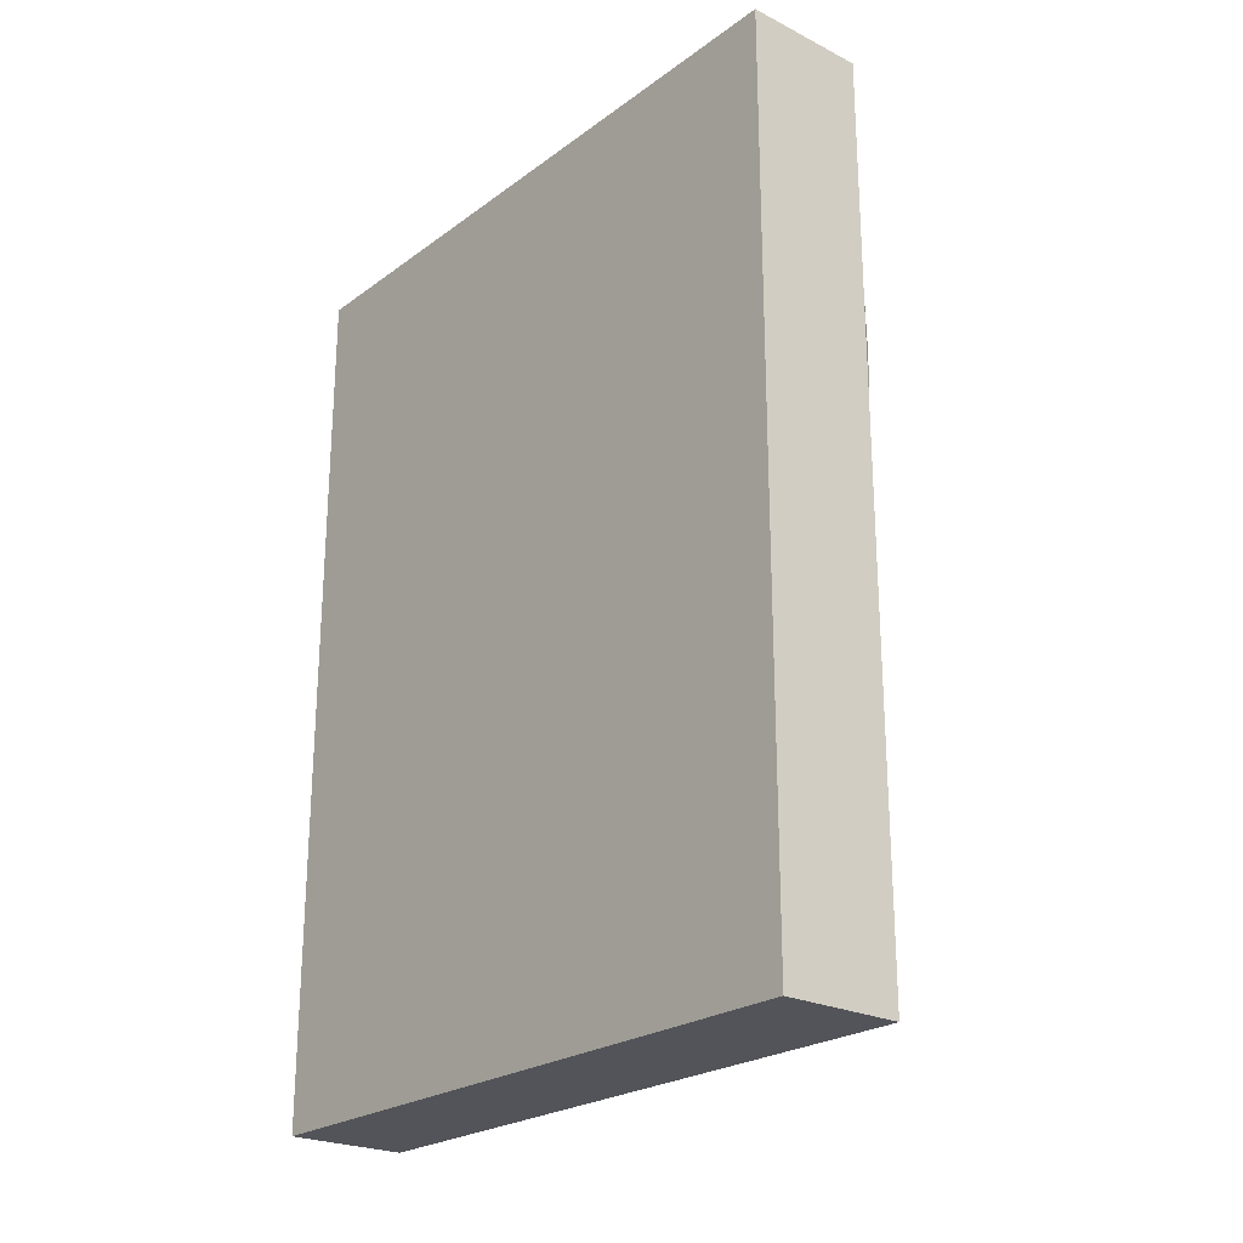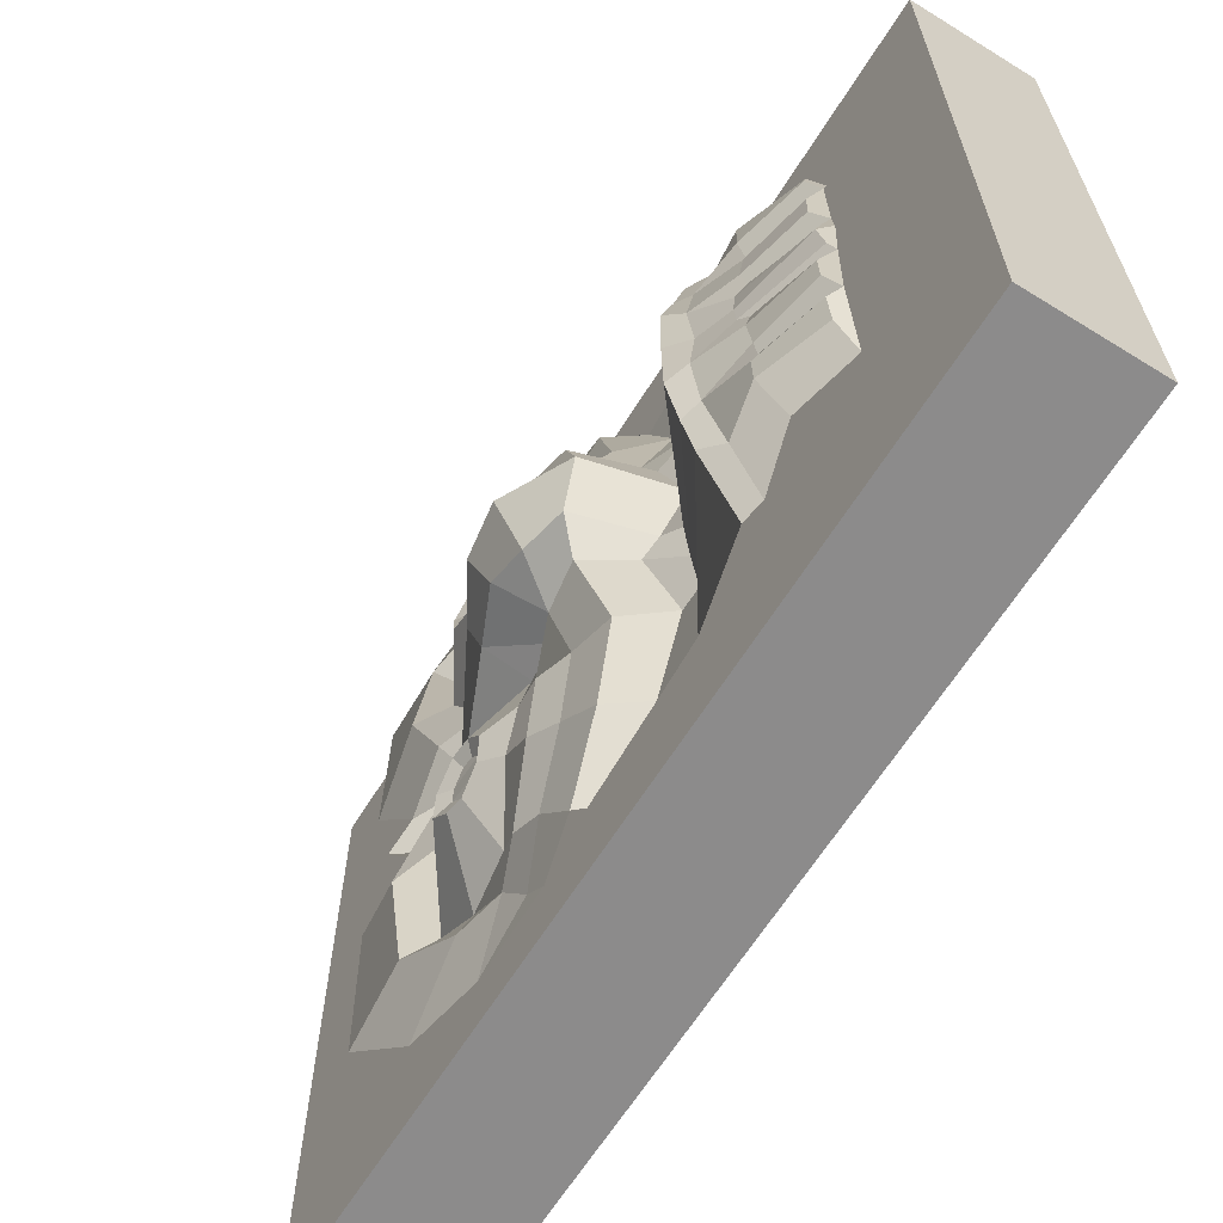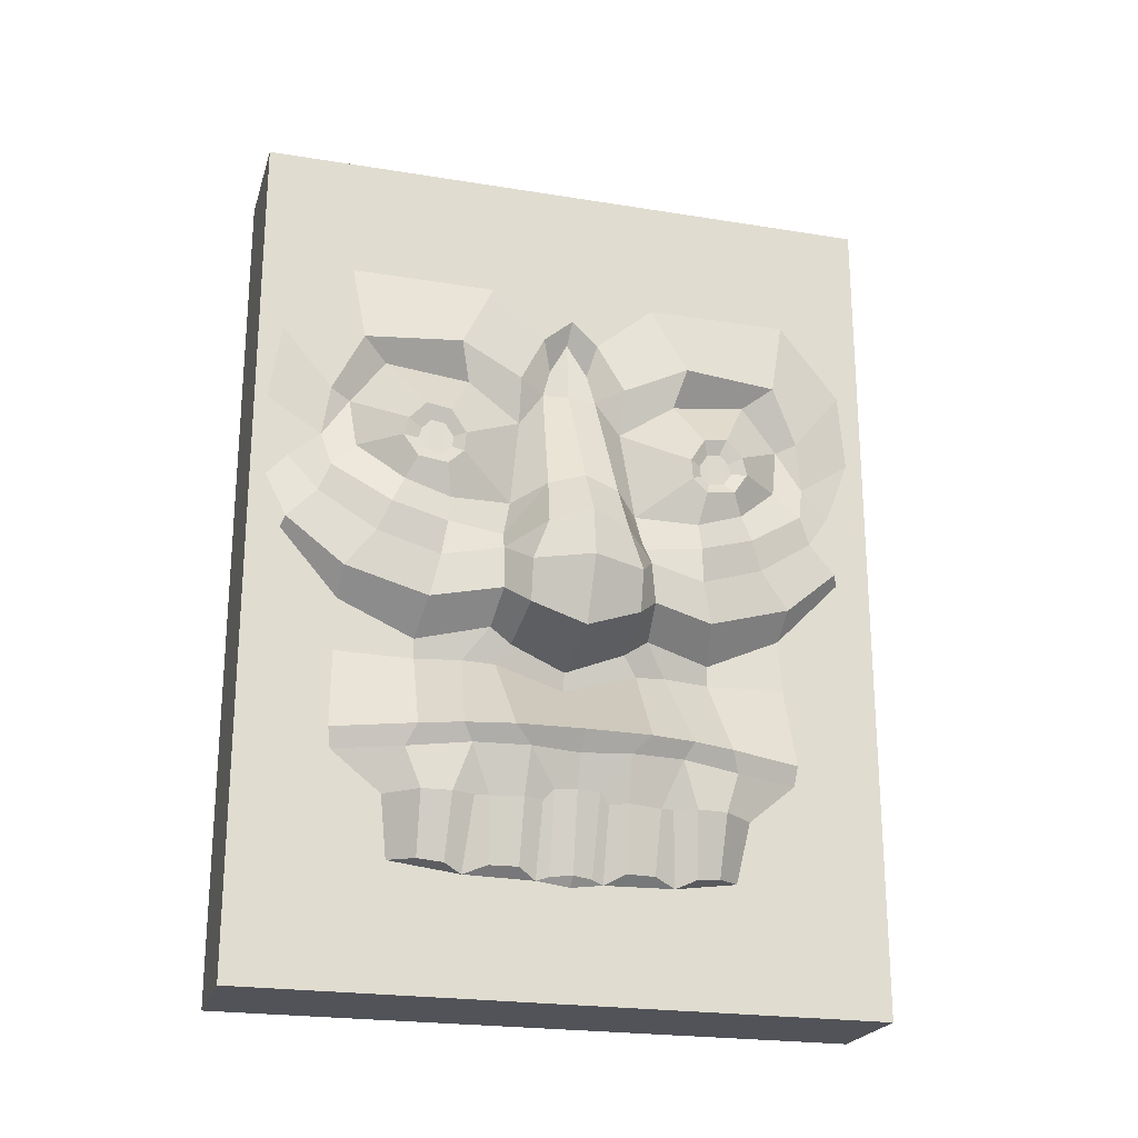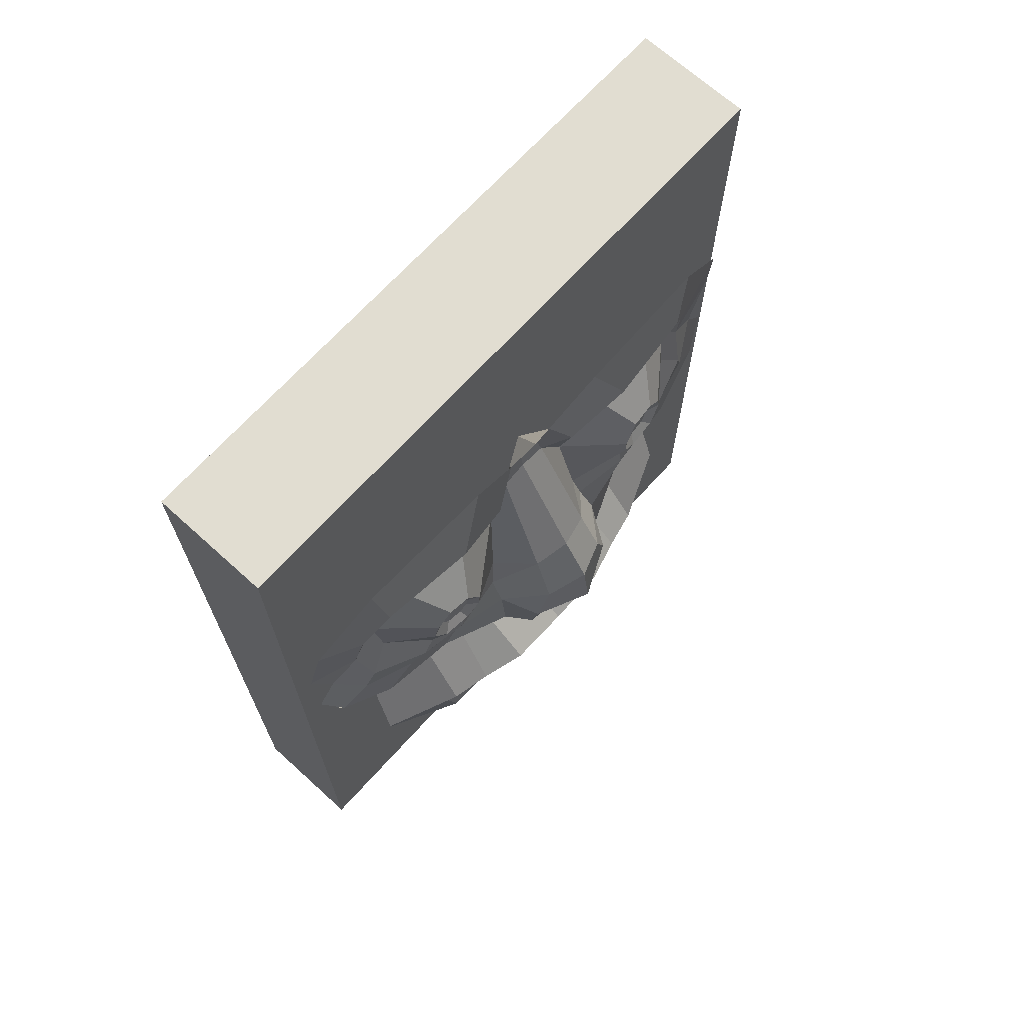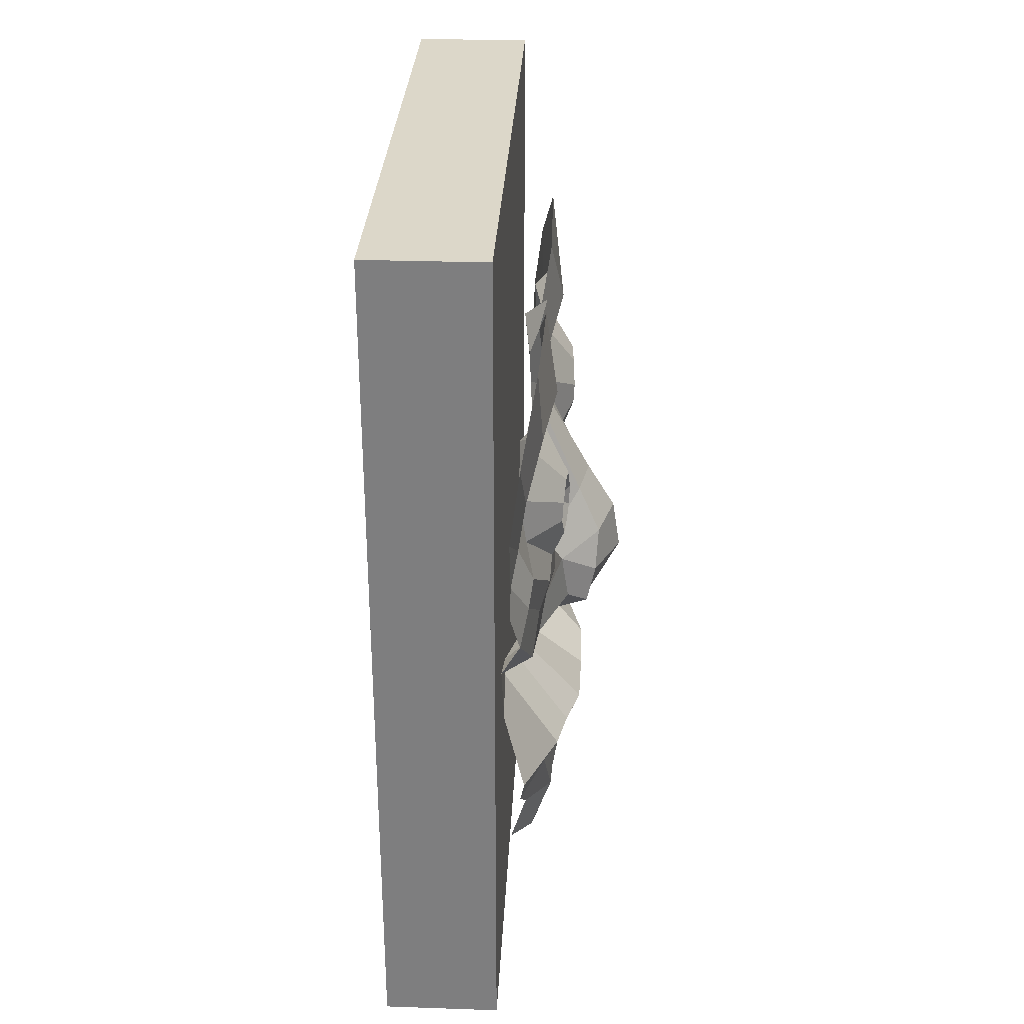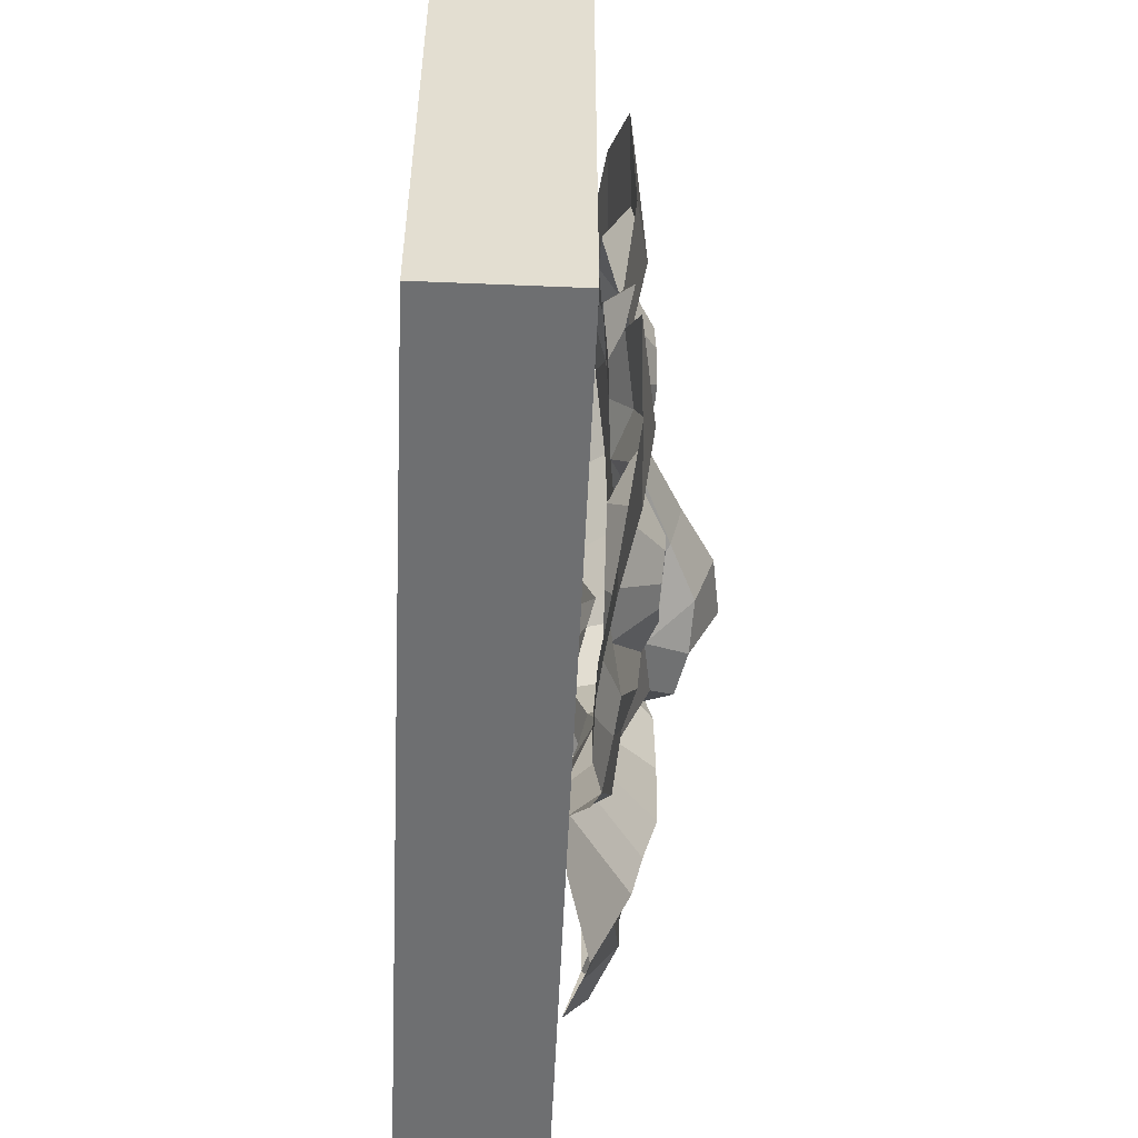
<metadata>
{"format":"obj","ext":"obj","renderer":"f3d","projection":"perspective","resolution":1024,"background":"white","views":[{"elev":-23.8,"azim":140.1,"up":"+Y"},{"elev":-64.0,"azim":-31.9,"up":"+Z"},{"elev":-22.7,"azim":-105.5,"up":"+Y"},{"elev":68.8,"azim":-137.8,"up":"+Y"},{"elev":30.3,"azim":-177.2,"up":"+Y"},{"elev":-54.6,"azim":177.5,"up":"+Z"}]}
</metadata>
<code>
o Cube.018_Cube.019
v 9.741 -0.3717 6.976
v 9.741 1.796 6.976
v 10.04 -0.3717 6.976
v 10.04 1.796 6.976
v 9.741 -0.3717 8.586
v 9.741 1.796 8.586
v 10.04 -0.3717 8.586
v 10.04 1.796 8.586
v 9.577 0.578 7.954
v 9.649 0.5667 8.12
v 9.595 0.6885 7.951
v 9.632 0.6694 8.097
v 9.658 0.6281 8.328
v 9.644 0.7212 8.254
v 9.684 0.7499 8.469
v 9.666 0.8183 8.396
v 9.707 0.8644 8.519
v 9.707 0.9206 8.468
v 9.634 0.7395 7.944
v 9.609 0.7489 8.087
v 9.62 0.7908 8.223
v 9.656 0.8863 8.369
v 9.692 0.9804 8.392
v 9.613 0.8136 8.08
v 9.615 0.8517 8.195
v 9.582 0.8903 8.096
v 9.586 0.9018 8.169
v 9.678 0.9545 8.307
v 9.591 0.9568 8.206
v 9.695 1.08 8.325
v 9.588 1.002 8.193
v 9.695 1.198 8.237
v 9.584 1.046 8.152
v 9.651 1.151 8.033
v 9.58 1.034 8.091
v 9.678 1.067 7.897
v 9.575 0.9733 8.053
v 9.648 0.83 7.925
v 9.577 0.9247 8.057
v 9.598 0.9209 8.105
v 9.601 0.9273 8.146
v 9.603 0.958 8.167
v 9.602 0.9835 8.16
v 9.599 1.008 8.137
v 9.597 1.001 8.103
v 9.594 0.9672 8.082
v 9.596 0.9401 8.084
v 9.685 1.158 7.833
v 9.553 0.8522 7.853
v 9.498 0.7294 7.864
v 9.505 0.6299 7.901
v 9.527 0.5288 7.9
v 9.693 0.4789 7.908
v 9.675 1.102 8.375
v 9.638 1.237 8.303
v 9.61 1.245 8.06
v 9.69 1.231 7.814
v 9.642 1.179 7.9
v 9.65 1.425 8.336
v 9.664 1.308 7.835
v 9.642 1.42 7.976
v 9.684 1.257 8.5
v 9.675 0.5123 7.963
v 9.707 1.073 8.526
v 9.738 0.487 8.137
v 9.738 0.5715 8.327
v 9.702 0.7266 8.479
v 9.709 0.4295 7.942
v 9.727 0.4397 8.021
v 9.74 0.4361 8.136
v 9.73 0.4353 8.333
v 9.541 0.228 7.929
v 9.573 0.2317 8.045
v 9.597 0.2278 8.149
v 9.678 0.228 8.344
v 9.568 0.1874 7.886
v 9.589 0.1907 8.021
v 9.631 0.1811 8.171
v 9.688 0.1776 8.336
v 9.609 0.09959 7.821
v 9.664 -0.09531 7.816
v 9.62 0.07404 7.845
v 9.679 -0.1034 7.846
v 9.61 0.07892 7.891
v 9.648 -0.08068 7.893
v 9.618 0.07447 7.972
v 9.65 -0.08136 7.965
v 9.628 0.07753 8.006
v 9.678 -0.1002 8.022
v 9.611 0.07775 8.061
v 9.651 -0.08192 8.069
v 9.613 0.07752 8.135
v 9.666 -0.07262 8.131
v 9.679 0.07631 8.215
v 9.719 -0.06795 8.192
v 9.577 0.578 7.576
v 9.649 0.5667 7.41
v 9.595 0.6885 7.579
v 9.632 0.6694 7.433
v 9.658 0.6281 7.202
v 9.644 0.7212 7.276
v 9.684 0.7499 7.061
v 9.666 0.8183 7.134
v 9.707 0.8644 7.01
v 9.707 0.9206 7.062
v 9.634 0.7395 7.586
v 9.609 0.7489 7.443
v 9.62 0.7908 7.307
v 9.656 0.8863 7.161
v 9.692 0.9804 7.138
v 9.613 0.8136 7.45
v 9.615 0.8517 7.335
v 9.582 0.8903 7.434
v 9.586 0.9018 7.361
v 9.678 0.9545 7.223
v 9.591 0.9568 7.324
v 9.695 1.08 7.205
v 9.588 1.002 7.337
v 9.695 1.198 7.293
v 9.584 1.046 7.378
v 9.651 1.151 7.496
v 9.58 1.034 7.439
v 9.678 1.067 7.633
v 9.575 0.9733 7.477
v 9.648 0.83 7.605
v 9.577 0.9247 7.473
v 9.598 0.9209 7.425
v 9.601 0.9273 7.384
v 9.603 0.958 7.363
v 9.602 0.9835 7.37
v 9.599 1.008 7.393
v 9.597 1.001 7.427
v 9.594 0.9672 7.448
v 9.596 0.9401 7.446
v 9.685 1.158 7.697
v 9.553 0.8522 7.677
v 9.688 1.163 7.765
v 9.53 0.8729 7.765
v 9.498 0.7294 7.666
v 9.46 0.7558 7.765
v 9.505 0.6299 7.629
v 9.441 0.6314 7.765
v 9.527 0.5288 7.63
v 9.52 0.4809 7.765
v 9.693 0.4789 7.622
v 9.725 0.4307 7.765
v 9.675 1.102 7.155
v 9.638 1.237 7.227
v 9.61 1.245 7.47
v 9.69 1.231 7.716
v 9.642 1.179 7.63
v 9.704 1.32 7.765
v 9.65 1.425 7.194
v 9.664 1.308 7.695
v 9.646 1.362 7.765
v 9.642 1.42 7.554
v 9.684 1.257 7.03
v 9.675 0.5123 7.567
v 9.707 1.073 7.004
v 9.738 0.487 7.393
v 9.738 0.5715 7.203
v 9.702 0.7266 7.051
v 9.709 0.4295 7.588
v 9.737 0.3866 7.765
v 9.727 0.4397 7.509
v 9.74 0.4361 7.394
v 9.73 0.4353 7.197
v 9.541 0.228 7.601
v 9.539 0.2291 7.765
v 9.573 0.2317 7.485
v 9.597 0.2278 7.381
v 9.678 0.228 7.186
v 9.568 0.1874 7.643
v 9.579 0.1827 7.765
v 9.589 0.1907 7.508
v 9.631 0.1811 7.359
v 9.688 0.1776 7.193
v 9.609 0.09959 7.709
v 9.607 0.1017 7.765
v 9.664 -0.09531 7.714
v 9.647 -0.09286 7.765
v 9.62 0.07404 7.685
v 9.679 -0.1034 7.684
v 9.61 0.07892 7.639
v 9.648 -0.08068 7.637
v 9.618 0.07447 7.557
v 9.65 -0.08136 7.565
v 9.628 0.07753 7.524
v 9.678 -0.1002 7.508
v 9.611 0.07775 7.469
v 9.651 -0.08192 7.461
v 9.613 0.07752 7.395
v 9.666 -0.07262 7.399
v 9.679 0.07631 7.315
v 9.719 -0.06795 7.338
v 9.672 -0.1159 7.765
f 1 2 4 3
f 3 4 8 7
f 7 8 6 5
f 5 6 2 1
f 3 7 5 1
f 8 4 2 6
f 9 10 12 11
f 12 10 13 14
f 14 13 15 16
f 16 15 17 18
f 12 14 21 20
f 11 12 20 19
f 14 16 22 21
f 16 18 23 22
f 24 25 27 26
f 27 25 28 29
f 29 28 30 31
f 31 30 32 33
f 33 32 34 35
f 35 34 36 37
f 37 36 38 39
f 39 38 24 26
f 27 29 42 41
f 33 35 45 44
f 26 27 41 40
f 29 31 43 42
f 35 37 46 45
f 39 26 40 47
f 31 33 44 43
f 37 39 47 46
f 38 36 48 49
f 49 48 137 138
f 49 138 140 50
f 50 140 142 51
f 51 142 144 52
f 52 144 146 53
f 49 50 11 19
f 49 19 38
f 24 38 19 20
f 25 24 20 21
f 28 25 21 22
f 30 28 22 23
f 32 30 54 55
f 34 32 55 56
f 36 34 56 58
f 36 58 48
f 137 48 57 152
f 57 48 58 60
f 152 57 60 155
f 60 58 56 61
f 56 55 59 61
f 55 54 62 59
f 30 23 54
f 62 54 23 64
f 23 18 64
f 18 17 64
f 50 51 11
f 51 52 9 11
f 10 9 63 65
f 13 10 65 66
f 9 52 53 63
f 15 13 66 67
f 63 53 68 69
f 66 65 70 71
f 53 146 164 68
f 65 63 69 70
f 68 164 169 72
f 70 69 73 74
f 71 70 74 75
f 69 68 72 73
f 73 72 76 77
f 72 169 174 76
f 75 74 78 79
f 74 73 77 78
f 76 174 179 80
f 80 179 181 81
f 80 81 83 82
f 82 83 85 84
f 84 85 87 86
f 86 87 89 88
f 88 89 91 90
f 90 91 93 92
f 92 93 95 94
f 82 84 76 80
f 84 86 77 76
f 77 86 88 90
f 90 92 78 77
f 92 94 79 78
f 93 91 89 95
f 89 87 85 83
f 81 181 196 83
f 96 98 99 97
f 99 101 100 97
f 101 103 102 100
f 103 105 104 102
f 99 107 108 101
f 98 106 107 99
f 101 108 109 103
f 103 109 110 105
f 111 113 114 112
f 114 116 115 112
f 116 118 117 115
f 118 120 119 117
f 120 122 121 119
f 122 124 123 121
f 124 126 125 123
f 126 113 111 125
f 114 128 129 116
f 120 131 132 122
f 113 127 128 114
f 116 129 130 118
f 122 132 133 124
f 126 134 127 113
f 118 130 131 120
f 124 133 134 126
f 125 136 135 123
f 136 138 137 135
f 136 139 140 138
f 139 141 142 140
f 141 143 144 142
f 143 145 146 144
f 136 106 98 139
f 136 125 106
f 111 107 106 125
f 112 108 107 111
f 115 109 108 112
f 117 110 109 115
f 119 148 147 117
f 121 149 148 119
f 123 151 149 121
f 123 135 151
f 137 152 150 135
f 150 154 151 135
f 152 155 154 150
f 154 156 149 151
f 149 156 153 148
f 148 153 157 147
f 117 147 110
f 157 159 110 147
f 110 159 105
f 105 159 104
f 139 98 141
f 141 98 96 143
f 97 160 158 96
f 100 161 160 97
f 96 158 145 143
f 102 162 161 100
f 158 165 163 145
f 161 167 166 160
f 145 163 164 146
f 160 166 165 158
f 163 168 169 164
f 166 171 170 165
f 167 172 171 166
f 165 170 168 163
f 170 175 173 168
f 168 173 174 169
f 172 177 176 171
f 171 176 175 170
f 173 178 179 174
f 178 180 181 179
f 178 182 183 180
f 182 184 185 183
f 184 186 187 185
f 186 188 189 187
f 188 190 191 189
f 190 192 193 191
f 192 194 195 193
f 182 178 173 184
f 184 173 175 186
f 175 190 188 186
f 190 175 176 192
f 192 176 177 194
f 193 195 189 191
f 189 183 185 187
f 180 183 196 181
f 44 45 40 41
f 43 44 41 42
f 47 40 45 46
f 133 132 127 134
f 132 131 128 127
f 131 130 129 128

</code>
